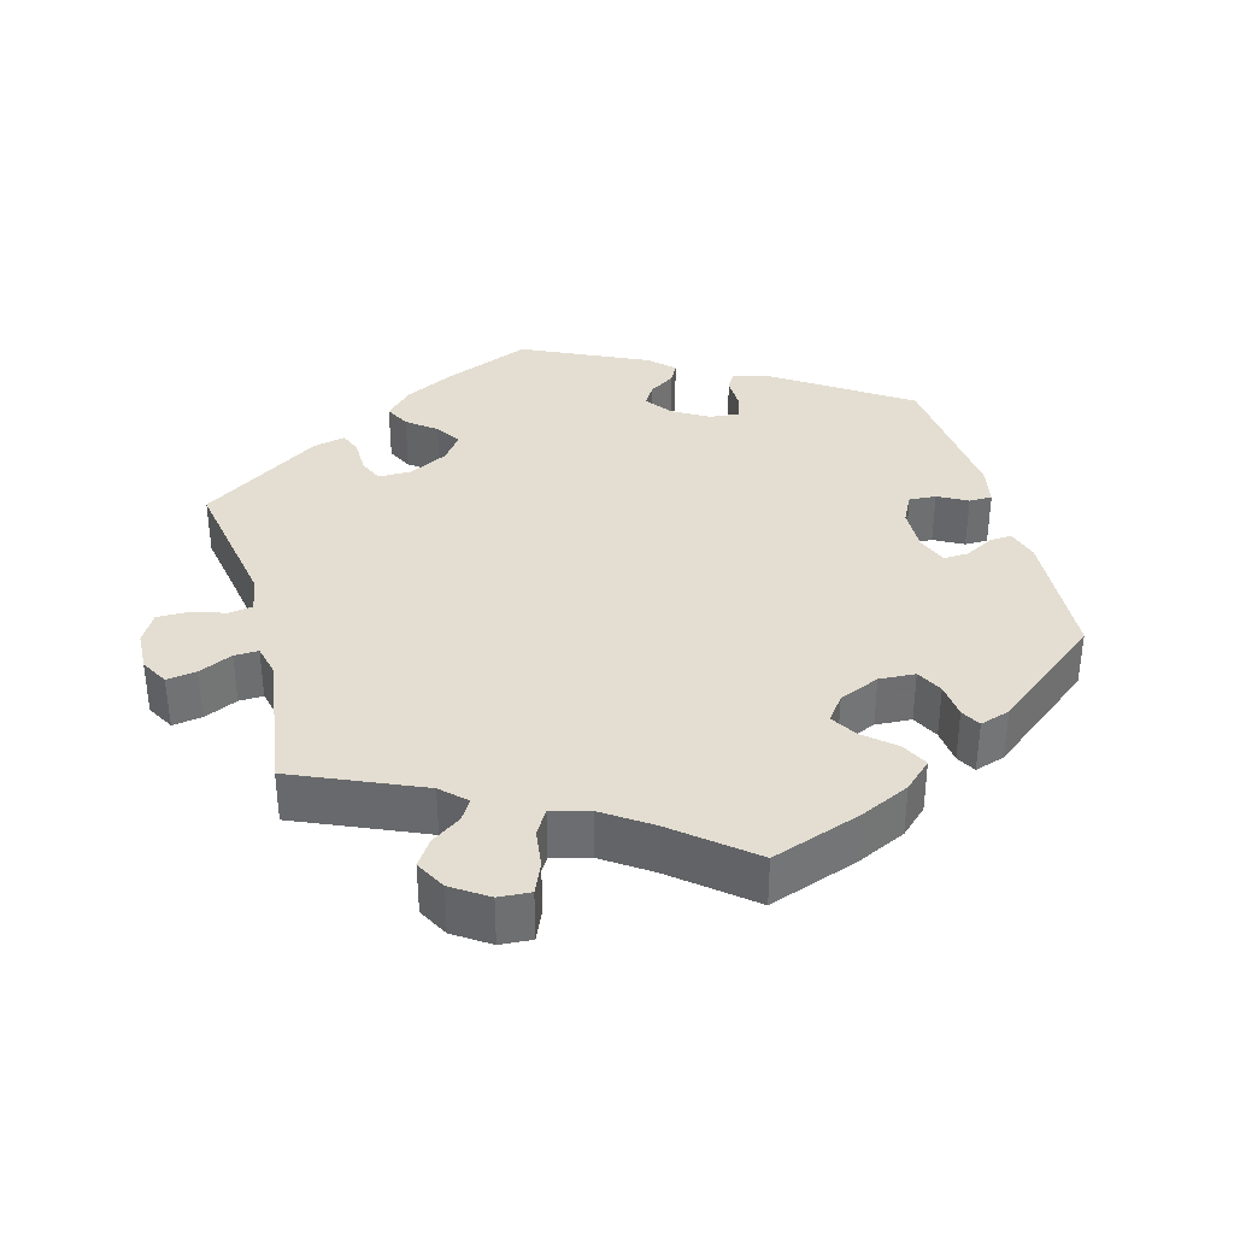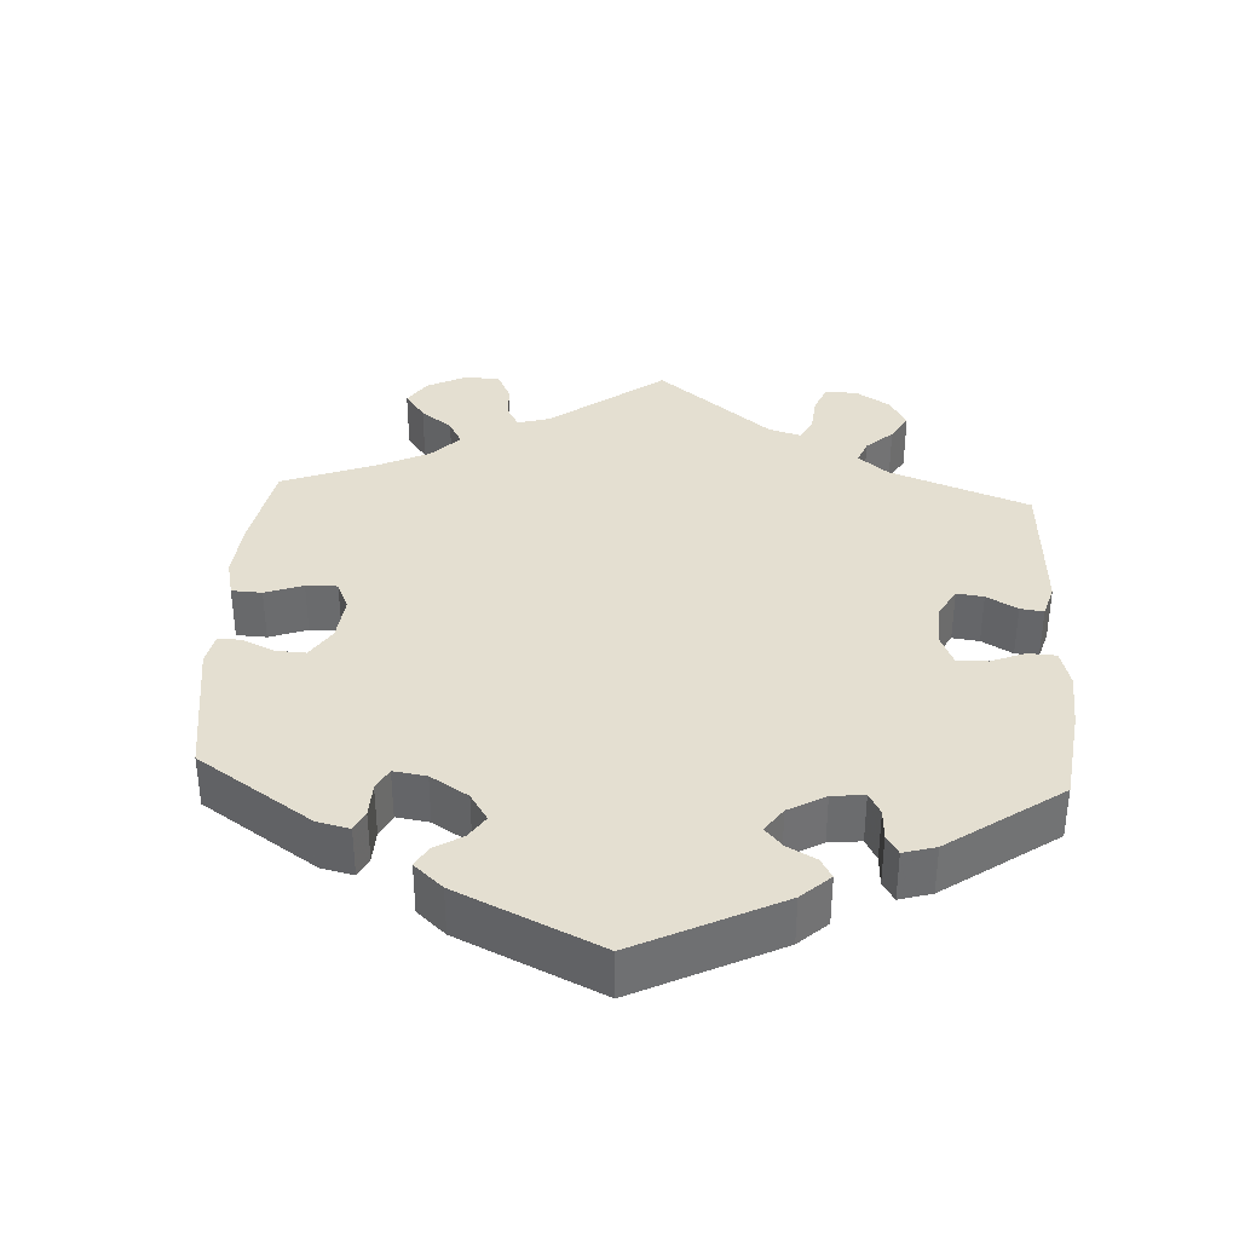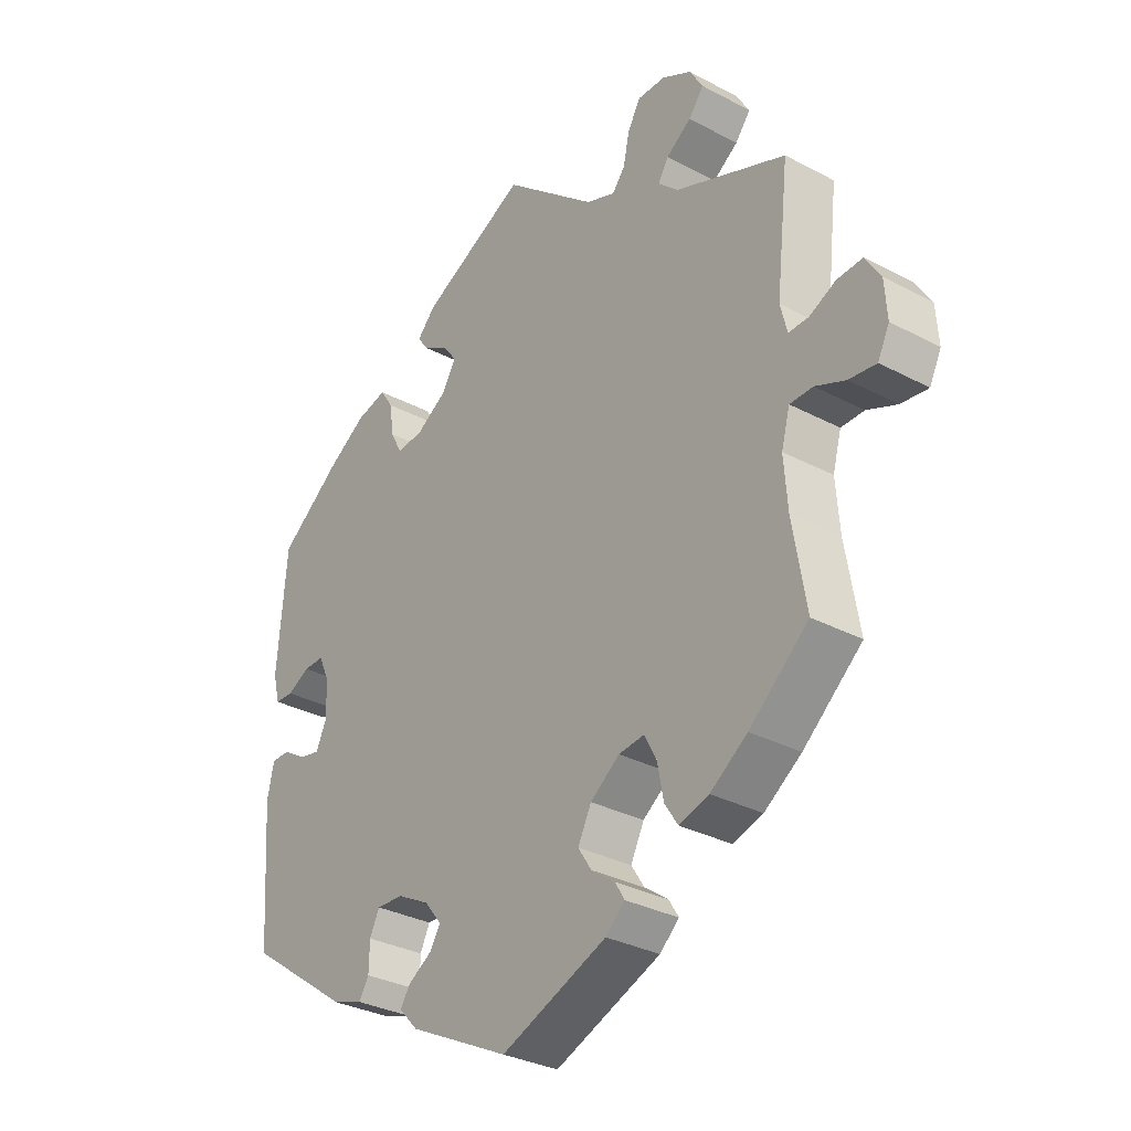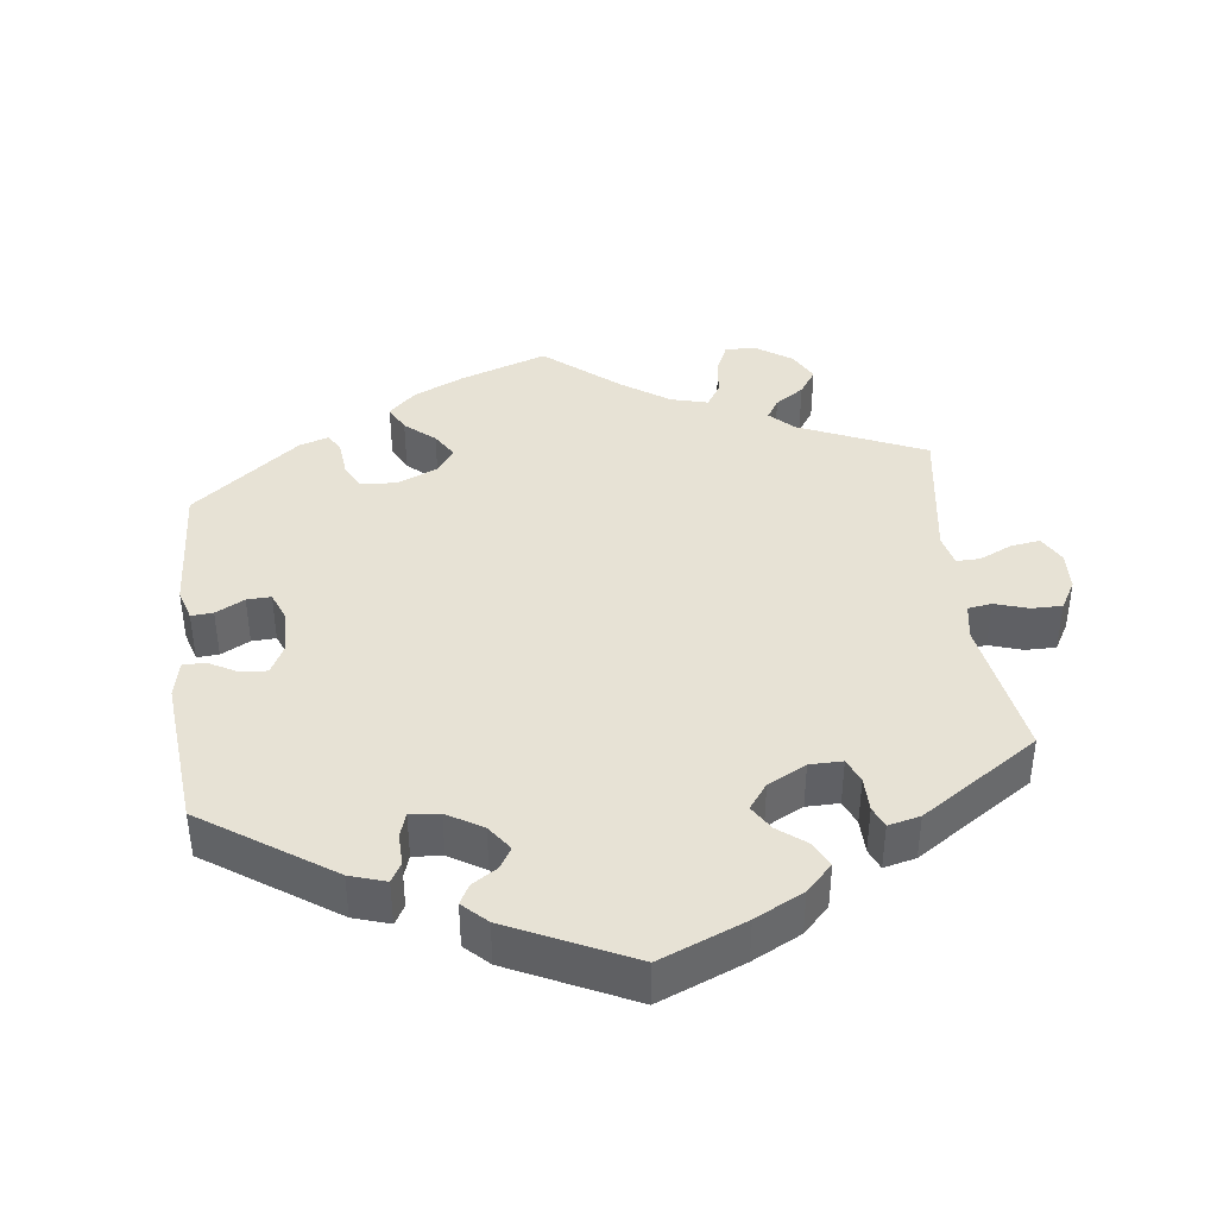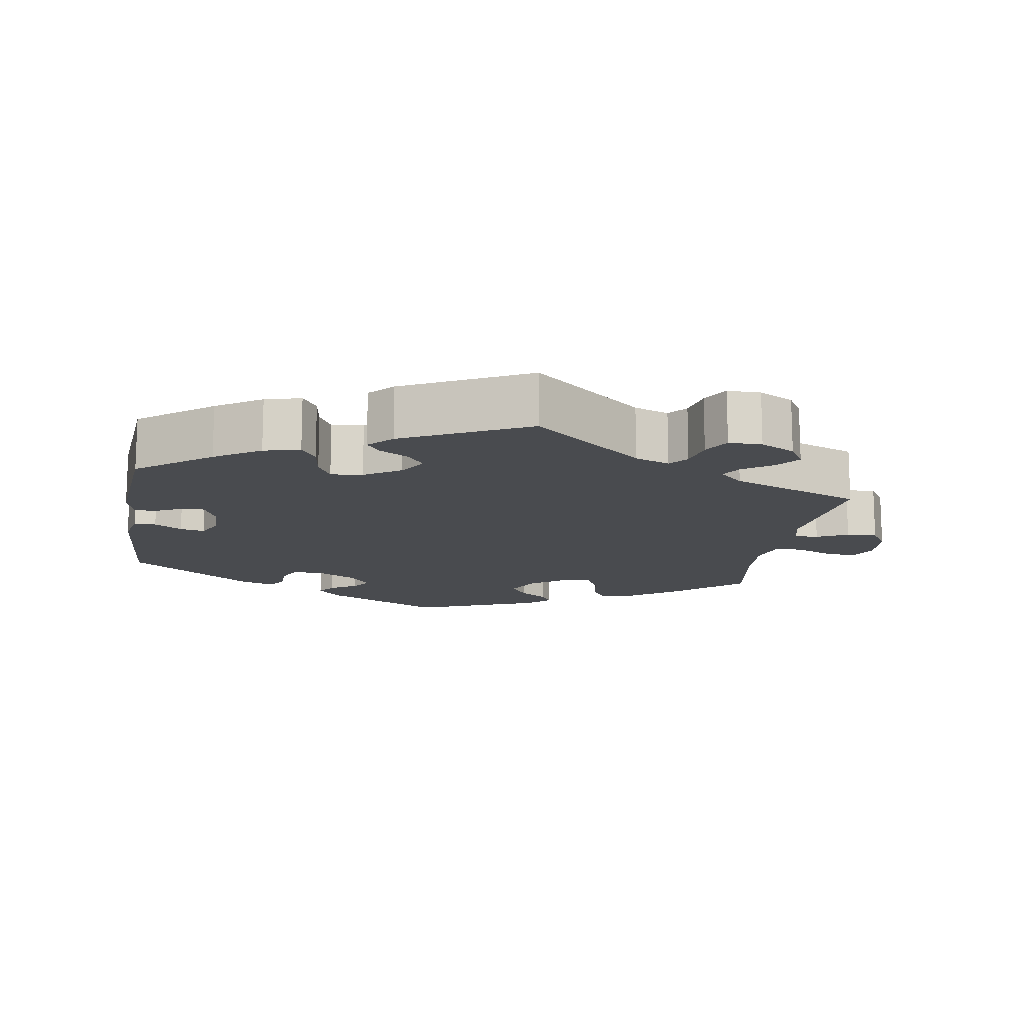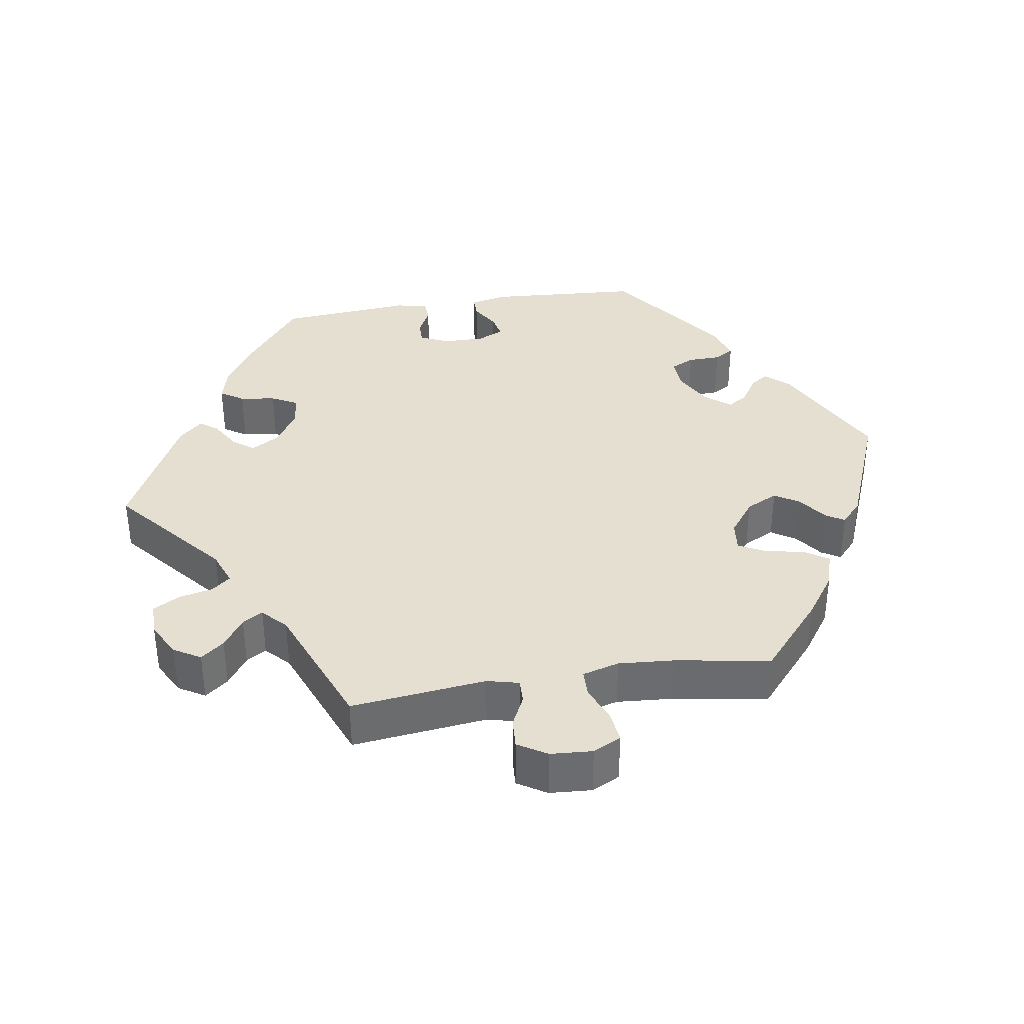
<metadata>
{"format":"obj","ext":"obj","renderer":"f3d","projection":"perspective","resolution":1024,"background":"white","views":[{"elev":36.0,"azim":104.6,"up":"+Y"},{"elev":36.6,"azim":-116.8,"up":"+Y"},{"elev":-31.6,"azim":53.0,"up":"+Z"},{"elev":40.5,"azim":-67.0,"up":"+Y"},{"elev":-14.1,"azim":-9.4,"up":"+Y"},{"elev":36.6,"azim":80.8,"up":"+Y"}]}
</metadata>
<code>
v -0.399 0.07 0.367
v -0.336 0.07 0.408
v -0.286 0.07 0.421
v -0.265 0.07 0.389
v -0.258 0.07 0.34
v -0.239 0.07 0.304
v -0.195 0.07 0.309
v -0.145 0.07 0.341
v -0.122 0.07 0.38
v -0.144 0.07 0.409
v -0.185 0.07 0.433
v -0.204 0.07 0.458
v -0.173 0.07 0.491
v 0 0.07 0.578
v 0.153 0.07 0.451
v 0.201 0.07 0.433
v 0.222 0.07 0.459
v 0.232 0.07 0.506
v 0.253 0.07 0.543
v 0.299 0.07 0.543
v 0.347 0.07 0.518
v 0.369 0.07 0.481
v 0.344 0.07 0.449
v 0.303 0.07 0.42
v 0.286 0.07 0.392
v 0.319 0.07 0.361
v 0.501 0.07 0.29
v 0.48 0.07 0.103
v 0.491 0.07 0.059
v 0.524 0.07 0.06
v 0.567 0.07 0.081
v 0.609 0.07 0.084
v 0.634 0.07 0.044
v 0.638 0.07 -0.014
v 0.619 0.07 -0.053
v 0.574 0.07 -0.048
v 0.525 0.07 -0.028
v 0.487 0.07 -0.029
v 0.473 0.07 -0.08
v 0.479 0.07 -0.157
v 0.501 0.07 -0.288
v 0.404 0.07 -0.372
v 0.343 0.07 -0.415
v 0.294 0.07 -0.43
v 0.272 0.07 -0.396
v 0.262 0.07 -0.343
v 0.242 0.07 -0.306
v 0.2 0.07 -0.311
v 0.152 0.07 -0.347
v 0.13 0.07 -0.391
v 0.152 0.07 -0.425
v 0.191 0.07 -0.453
v 0.207 0.07 -0.479
v 0.175 0.07 -0.508
v 0.001 0.07 -0.578
v -0.164 0.07 -0.496
v -0.195 0.07 -0.463
v -0.178 0.07 -0.438
v -0.14 0.07 -0.414
v -0.122 0.07 -0.386
v -0.15 0.07 -0.351
v -0.203 0.07 -0.323
v -0.247 0.07 -0.321
v -0.263 0.07 -0.354
v -0.264 0.07 -0.399
v -0.28 0.07 -0.426
v -0.329 0.07 -0.41
v -0.5 0.07 -0.289
v -0.515 0.07 -0.076
v -0.504 0.07 -0.025
v -0.474 0.07 -0.025
v -0.436 0.07 -0.048
v -0.402 0.07 -0.055
v -0.385 0.07 -0.018
v -0.386 0.07 0.039
v -0.404 0.07 0.079
v -0.437 0.07 0.078
v -0.474 0.07 0.059
v -0.504 0.07 0.06
v -0.515 0.07 0.104
v -0.5 0.07 0.289
v -0.399 0 0.367
v -0.336 0 0.408
v -0.286 0 0.421
v -0.265 0 0.389
v -0.258 0 0.34
v -0.239 0 0.304
v -0.195 0 0.309
v -0.145 0 0.341
v -0.122 0 0.38
v -0.144 0 0.409
v -0.185 0 0.433
v -0.204 0 0.458
v -0.173 0 0.491
v 0 0 0.578
v 0.153 0 0.451
v 0.201 0 0.433
v 0.222 0 0.459
v 0.232 0 0.506
v 0.253 0 0.543
v 0.299 0 0.543
v 0.347 0 0.518
v 0.369 0 0.481
v 0.344 0 0.449
v 0.303 0 0.42
v 0.286 0 0.392
v 0.319 0 0.361
v 0.501 0 0.29
v 0.48 0 0.103
v 0.491 0 0.059
v 0.524 0 0.06
v 0.567 0 0.081
v 0.609 0 0.084
v 0.634 0 0.044
v 0.638 0 -0.014
v 0.619 0 -0.053
v 0.574 0 -0.048
v 0.525 0 -0.028
v 0.487 0 -0.029
v 0.473 0 -0.08
v 0.479 0 -0.157
v 0.501 0 -0.288
v 0.404 0 -0.372
v 0.343 0 -0.415
v 0.294 0 -0.43
v 0.272 0 -0.396
v 0.262 0 -0.343
v 0.242 0 -0.306
v 0.2 0 -0.311
v 0.152 0 -0.347
v 0.13 0 -0.391
v 0.152 0 -0.425
v 0.191 0 -0.453
v 0.207 0 -0.479
v 0.175 0 -0.508
v 0.001 0 -0.578
v -0.164 0 -0.496
v -0.195 0 -0.463
v -0.178 0 -0.438
v -0.14 0 -0.414
v -0.122 0 -0.386
v -0.15 0 -0.351
v -0.203 0 -0.323
v -0.247 0 -0.321
v -0.263 0 -0.354
v -0.264 0 -0.399
v -0.28 0 -0.426
v -0.329 0 -0.41
v -0.5 0 -0.289
v -0.515 0 -0.076
v -0.504 0 -0.025
v -0.474 0 -0.025
v -0.436 0 -0.048
v -0.402 0 -0.055
v -0.385 0 -0.018
v -0.386 0 0.039
v -0.404 0 0.079
v -0.437 0 0.078
v -0.474 0 0.059
v -0.504 0 0.06
v -0.515 0 0.104
v -0.5 0 0.289
f 77 78 79 80
f 76 77 80 81
f 69 70 71 72
f 69 72 73
f 68 69 73
f 67 68 73 74
f 64 65 66 67
f 63 64 67 74
f 56 57 58 59
f 56 59 60
f 55 56 60
f 54 55 60
f 51 52 53 54
f 50 51 54 60
f 49 50 60 61
f 43 44 45 46
f 43 46 47
f 40 41 42 43
f 39 40 43 47
f 38 39 47 48
f 34 35 36 37
f 34 37 38
f 33 34 38
f 30 31 32 33
f 29 30 33 38
f 28 29 38 48
f 26 27 28 48
f 21 22 23 24
f 21 24 25
f 20 21 25
f 17 18 19 20
f 16 17 20 25
f 15 16 25 26
f 13 14 15
f 10 11 12 13
f 9 10 13 15
f 8 9 15 26
f 2 3 4 5
f 2 5 6
f 76 81 1 2
f 75 76 2 6
f 62 63 74 75
f 62 75 6 7
f 48 49 61 62
f 26 48 62
f 7 8 26 62
f 161 160 159 158
f 162 161 158 157
f 153 152 151 150
f 154 153 150
f 154 150 149
f 155 154 149 148
f 148 147 146 145
f 155 148 145 144
f 140 139 138 137
f 141 140 137
f 141 137 136
f 141 136 135
f 135 134 133 132
f 141 135 132 131
f 142 141 131 130
f 127 126 125 124
f 128 127 124
f 124 123 122 121
f 128 124 121 120
f 129 128 120 119
f 118 117 116 115
f 119 118 115
f 119 115 114
f 114 113 112 111
f 119 114 111 110
f 129 119 110 109
f 129 109 108 107
f 105 104 103 102
f 106 105 102
f 106 102 101
f 101 100 99 98
f 106 101 98 97
f 107 106 97 96
f 96 95 94
f 94 93 92 91
f 96 94 91 90
f 107 96 90 89
f 86 85 84 83
f 87 86 83
f 83 82 162 157
f 87 83 157 156
f 156 155 144 143
f 88 87 156 143
f 143 142 130 129
f 143 129 107
f 143 107 89 88
f 1 82 83 2
f 2 83 84 3
f 3 84 85 4
f 4 85 86 5
f 5 86 87 6
f 6 87 88 7
f 7 88 89 8
f 8 89 90 9
f 9 90 91 10
f 10 91 92 11
f 11 92 93 12
f 12 93 94 13
f 13 94 95 14
f 14 95 96 15
f 15 96 97 16
f 16 97 98 17
f 17 98 99 18
f 18 99 100 19
f 19 100 101 20
f 20 101 102 21
f 21 102 103 22
f 22 103 104 23
f 23 104 105 24
f 24 105 106 25
f 25 106 107 26
f 26 107 108 27
f 27 108 109 28
f 28 109 110 29
f 29 110 111 30
f 30 111 112 31
f 31 112 113 32
f 32 113 114 33
f 33 114 115 34
f 34 115 116 35
f 35 116 117 36
f 36 117 118 37
f 37 118 119 38
f 38 119 120 39
f 39 120 121 40
f 40 121 122 41
f 41 122 123 42
f 42 123 124 43
f 43 124 125 44
f 44 125 126 45
f 45 126 127 46
f 46 127 128 47
f 47 128 129 48
f 48 129 130 49
f 49 130 131 50
f 50 131 132 51
f 51 132 133 52
f 52 133 134 53
f 53 134 135 54
f 54 135 136 55
f 55 136 137 56
f 56 137 138 57
f 57 138 139 58
f 58 139 140 59
f 59 140 141 60
f 60 141 142 61
f 61 142 143 62
f 62 143 144 63
f 63 144 145 64
f 64 145 146 65
f 65 146 147 66
f 66 147 148 67
f 67 148 149 68
f 68 149 150 69
f 69 150 151 70
f 70 151 152 71
f 71 152 153 72
f 72 153 154 73
f 73 154 155 74
f 74 155 156 75
f 75 156 157 76
f 76 157 158 77
f 77 158 159 78
f 78 159 160 79
f 79 160 161 80
f 80 161 162 81
f 81 162 82 1

</code>
